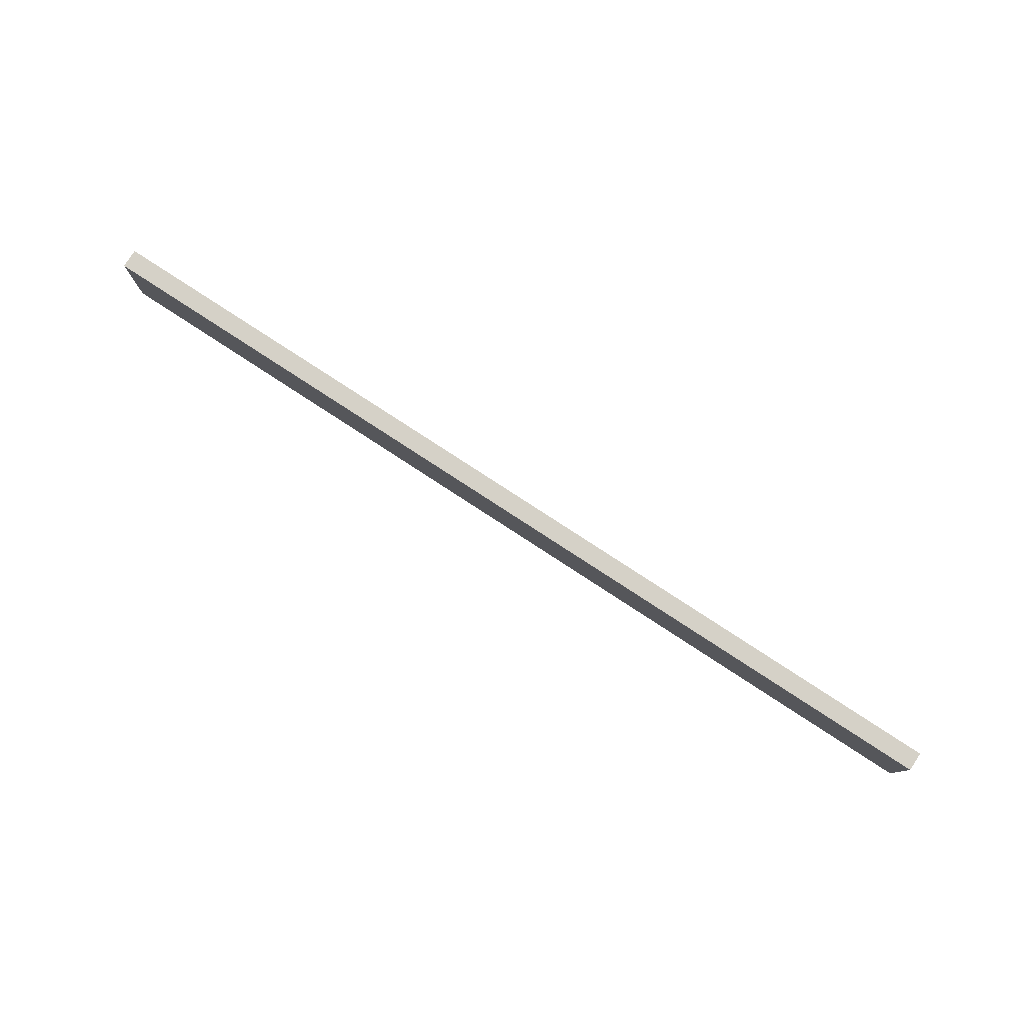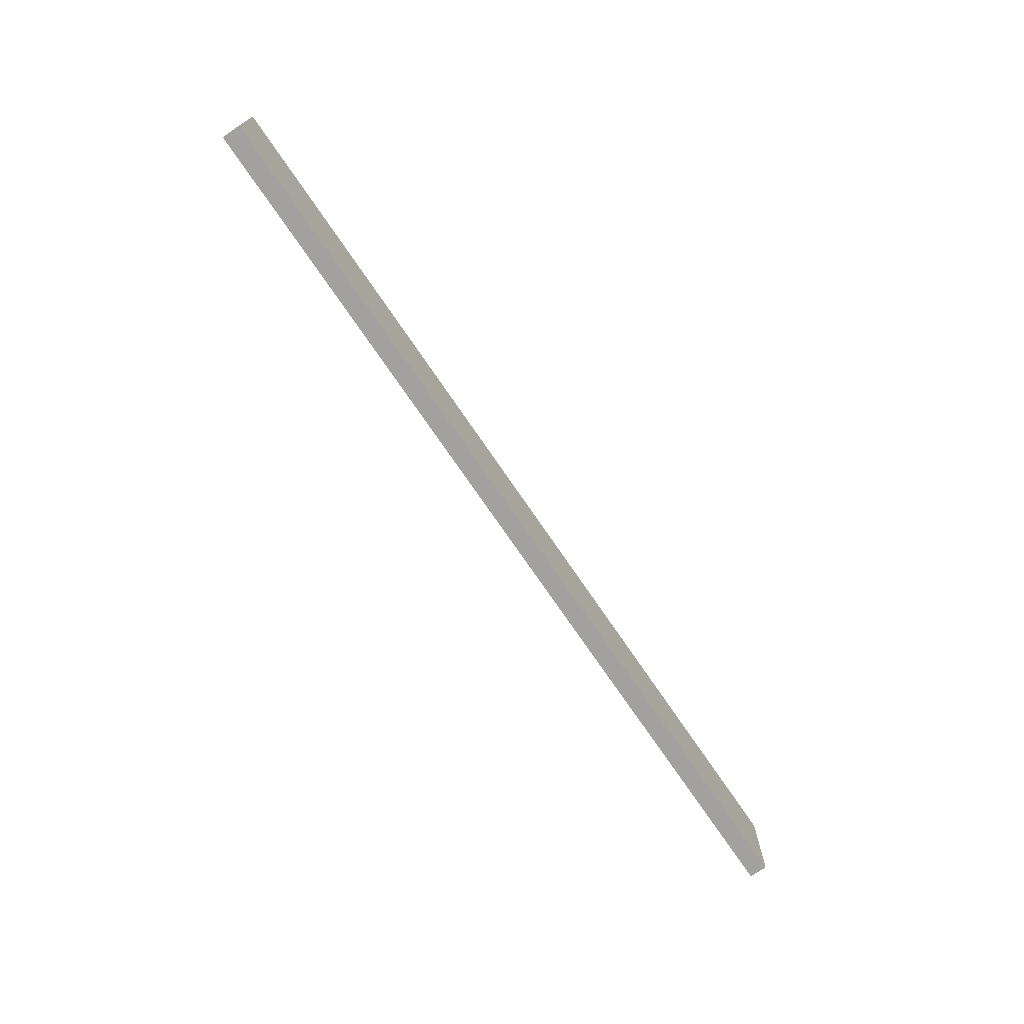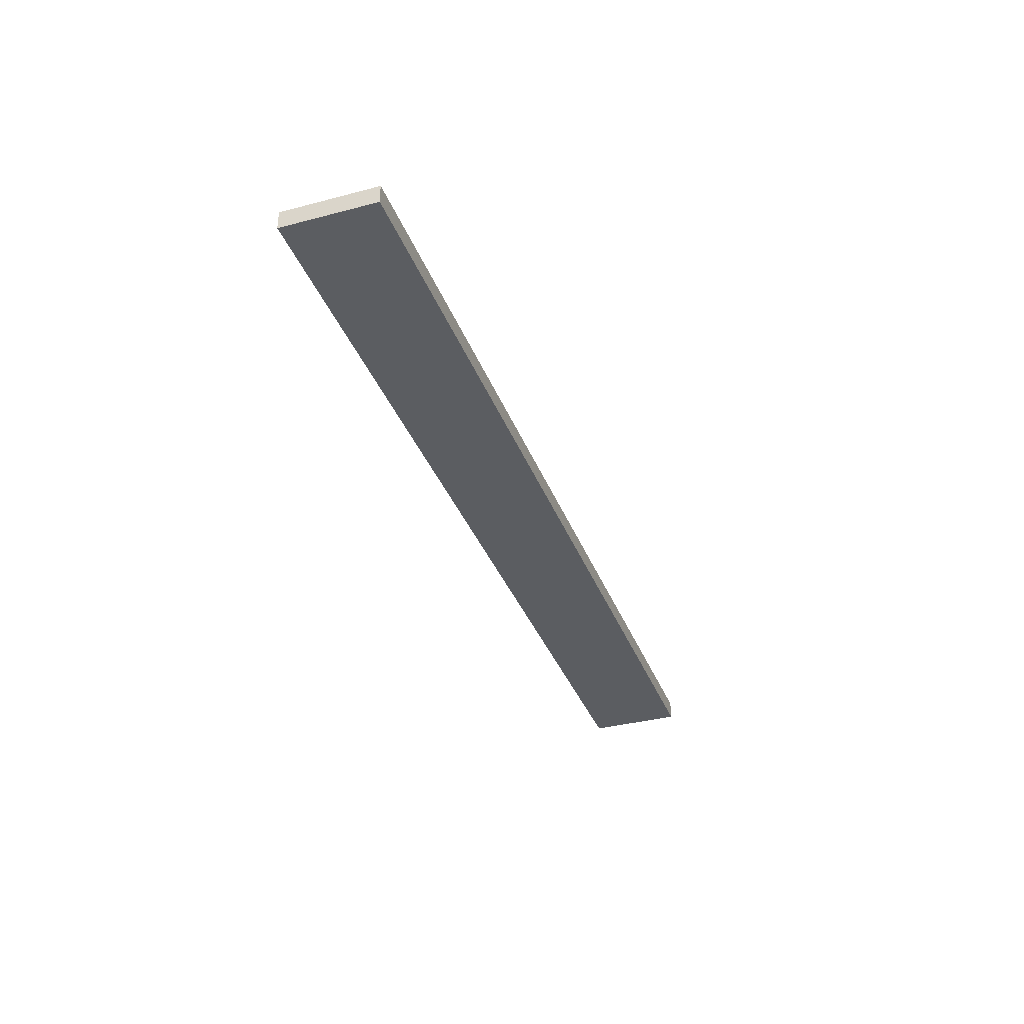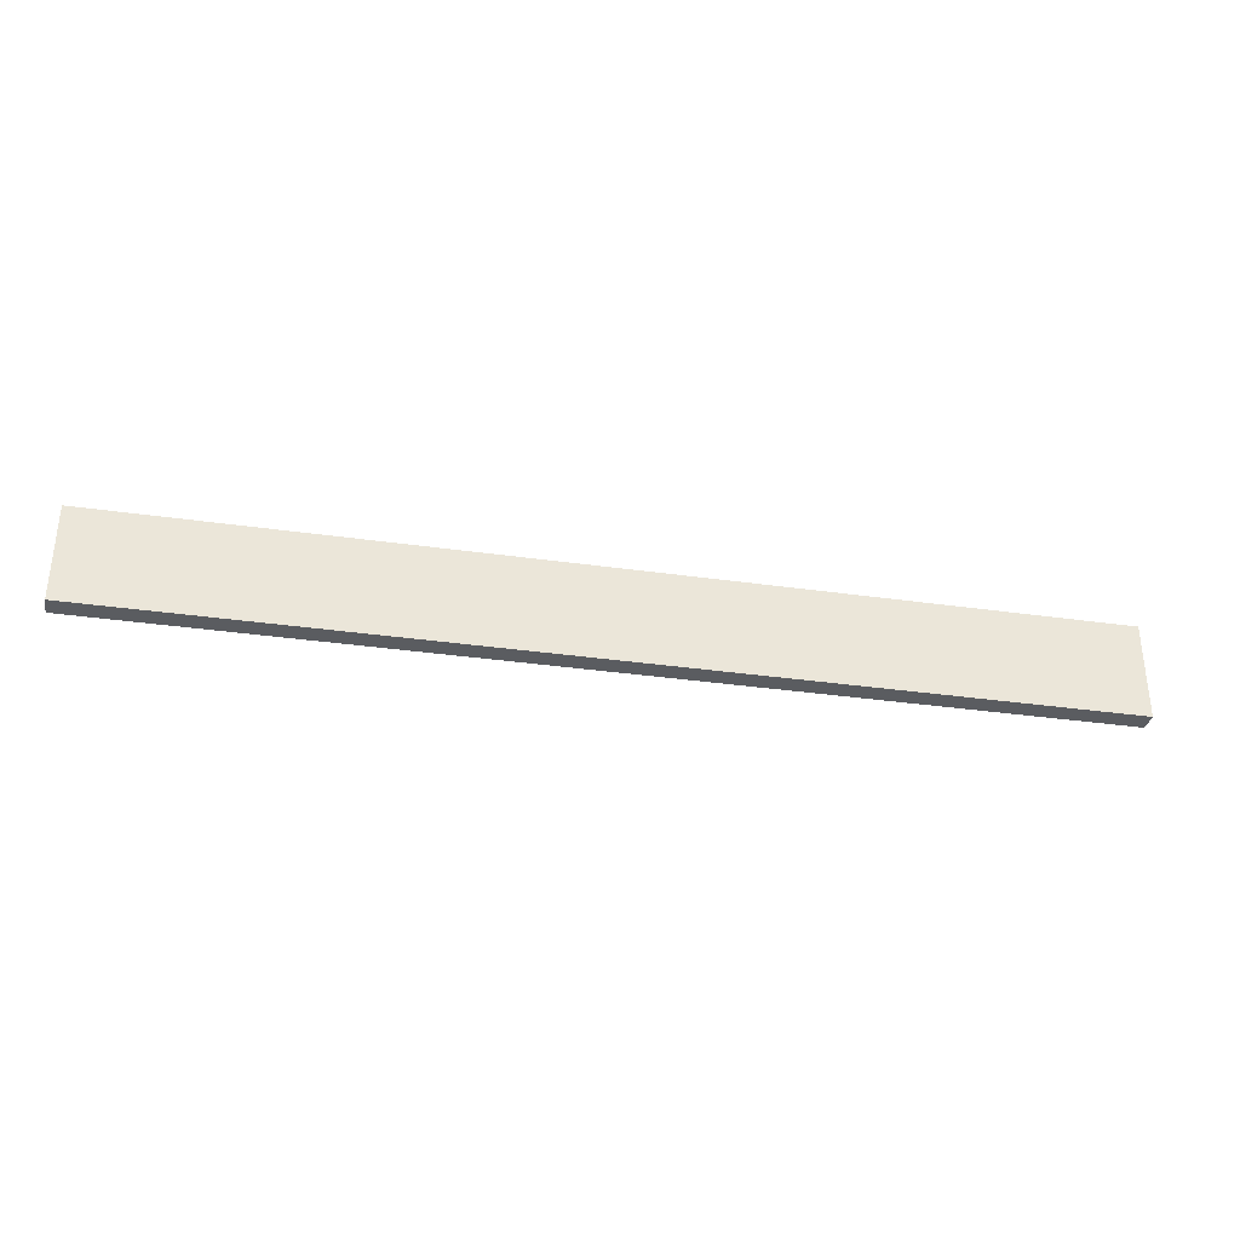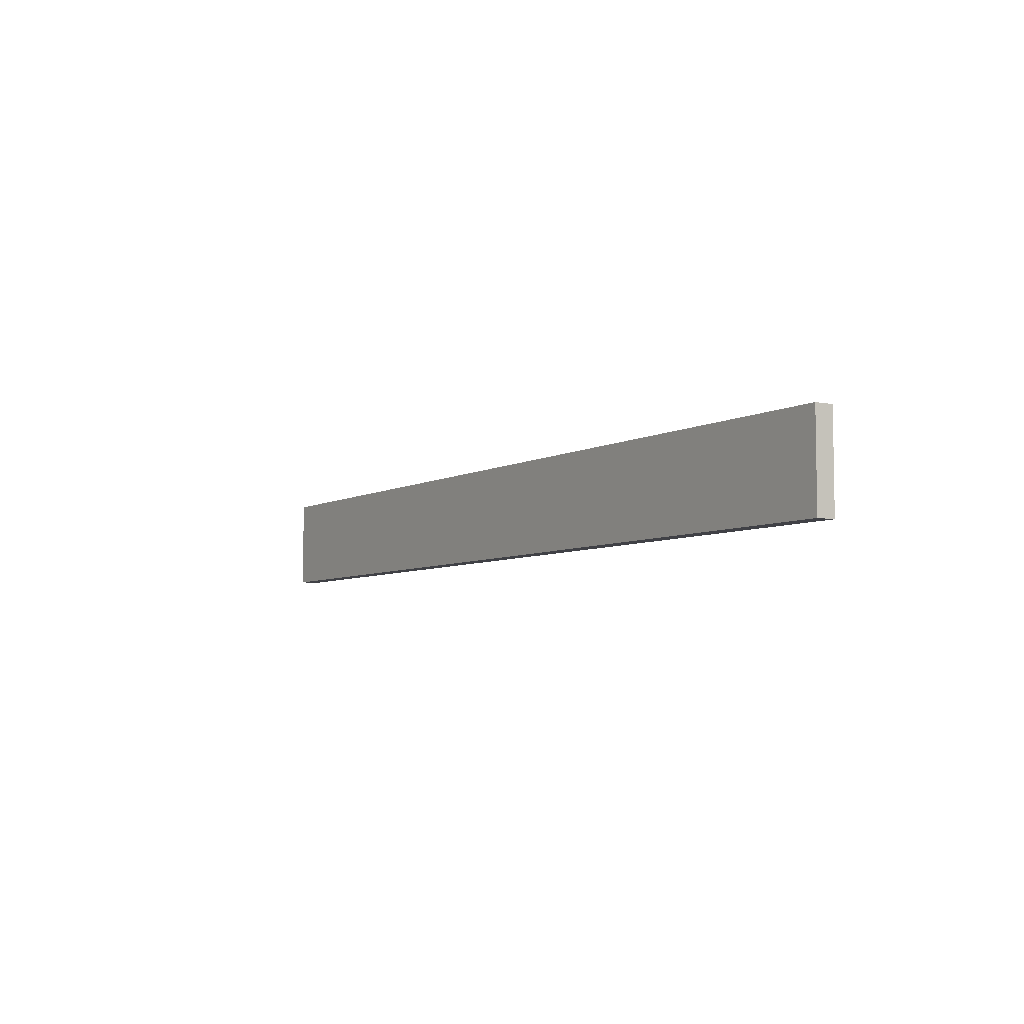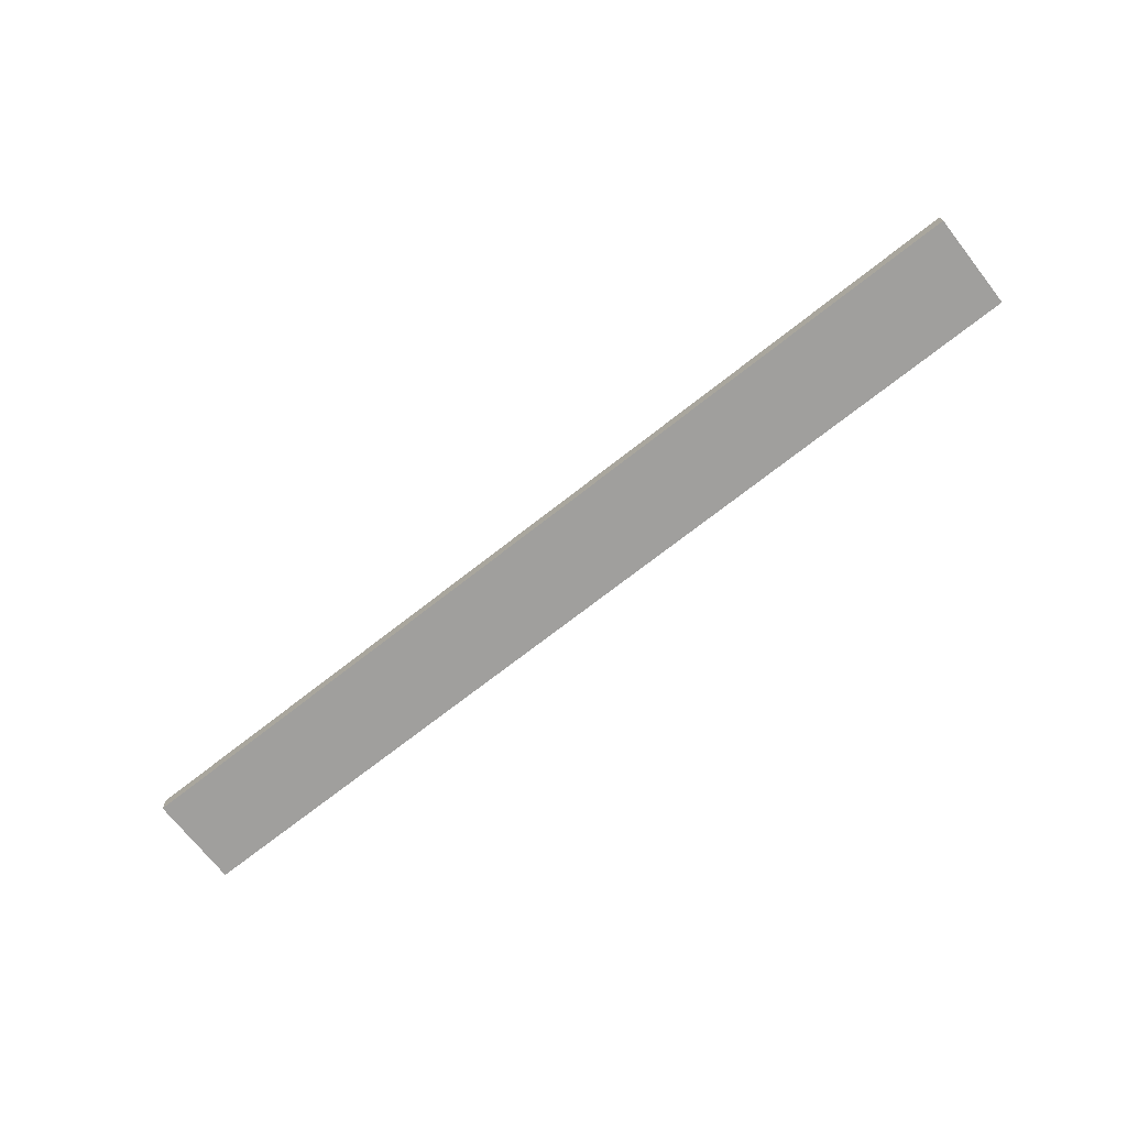
<metadata>
{"format":"obj","ext":"obj","renderer":"f3d","projection":"perspective","resolution":1024,"background":"white","views":[{"elev":79.6,"azim":-146.9,"up":"+Y"},{"elev":-72.3,"azim":-55.9,"up":"+Y"},{"elev":-35.4,"azim":109.2,"up":"+Z"},{"elev":-33.7,"azim":-11.1,"up":"+Y"},{"elev":-6.0,"azim":57.5,"up":"+Y"},{"elev":-71.3,"azim":38.2,"up":"+Z"}]}
</metadata>
<code>
v -25 0 0.5
v -20 0 0.5
v -25 5 0.5
v -25 5 -0.5
v -20 0 -0.5
v -20 5 0.5
v -25 0 -0.5
v -15 0 -0.5
v -15 0 0.5
v -20 5 -0.5
v -15 5 -0.5
v -15 5 0.5
v -10 5 -0.5
v -10 0 -0.5
v -10 0 0.5
v -10 5 0.5
v -5 5 0.5
v -5 5 -0.5
v -5 0 -0.5
v -5 0 0.5
v 0 0 0.5
v 0 5 0.5
v 0 5 -0.5
v 0 0 -0.5
v 5 0 0.5
v 5 0 -0.5
v 5 5 0.5
v 10 0 -0.5
v 10 0 0.5
v 5 5 -0.5
v 10 5 -0.5
v 10 5 0.5
v 15 5 -0.5
v 15 0 -0.5
v 15 0 0.5
v 15 5 0.5
v 20 5 0.5
v 20 5 -0.5
v 20 0 -0.5
v 20 0 0.5
v 25 0 0.5
v 25 5 0.5
v 25 5 -0.5
v 25 0 -0.5
f 1 2 3
f 4 1 3
f 1 5 2
f 3 2 6
f 3 6 4
f 7 1 4
f 7 5 1
f 5 8 2
f 2 9 6
f 4 6 10
f 4 10 7
f 7 10 5
f 5 11 8
f 2 8 9
f 6 9 12
f 6 12 10
f 10 11 5
f 11 13 8
f 8 14 9
f 9 15 12
f 10 12 11
f 11 16 13
f 8 13 14
f 9 14 15
f 12 15 16
f 12 16 11
f 16 17 13
f 13 18 14
f 14 19 15
f 15 20 16
f 16 20 17
f 13 17 18
f 14 18 19
f 15 19 20
f 20 21 17
f 17 22 18
f 18 23 19
f 19 24 20
f 20 24 21
f 17 21 22
f 18 22 23
f 19 23 24
f 21 25 22
f 21 26 25
f 22 25 27
f 24 26 21
f 26 28 25
f 22 27 23
f 25 29 27
f 24 30 26
f 26 31 28
f 25 28 29
f 23 27 30
f 27 29 32
f 23 30 24
f 30 31 26
f 31 33 28
f 28 34 29
f 27 32 30
f 29 35 32
f 30 32 31
f 31 36 33
f 28 33 34
f 29 34 35
f 32 35 36
f 32 36 31
f 36 37 33
f 33 38 34
f 34 39 35
f 35 40 36
f 36 40 37
f 33 37 38
f 34 38 39
f 35 39 40
f 40 41 37
f 37 42 38
f 38 43 39
f 39 44 40
f 40 44 41
f 37 41 42
f 38 42 43
f 39 43 44
f 41 44 42
f 42 44 43

</code>
